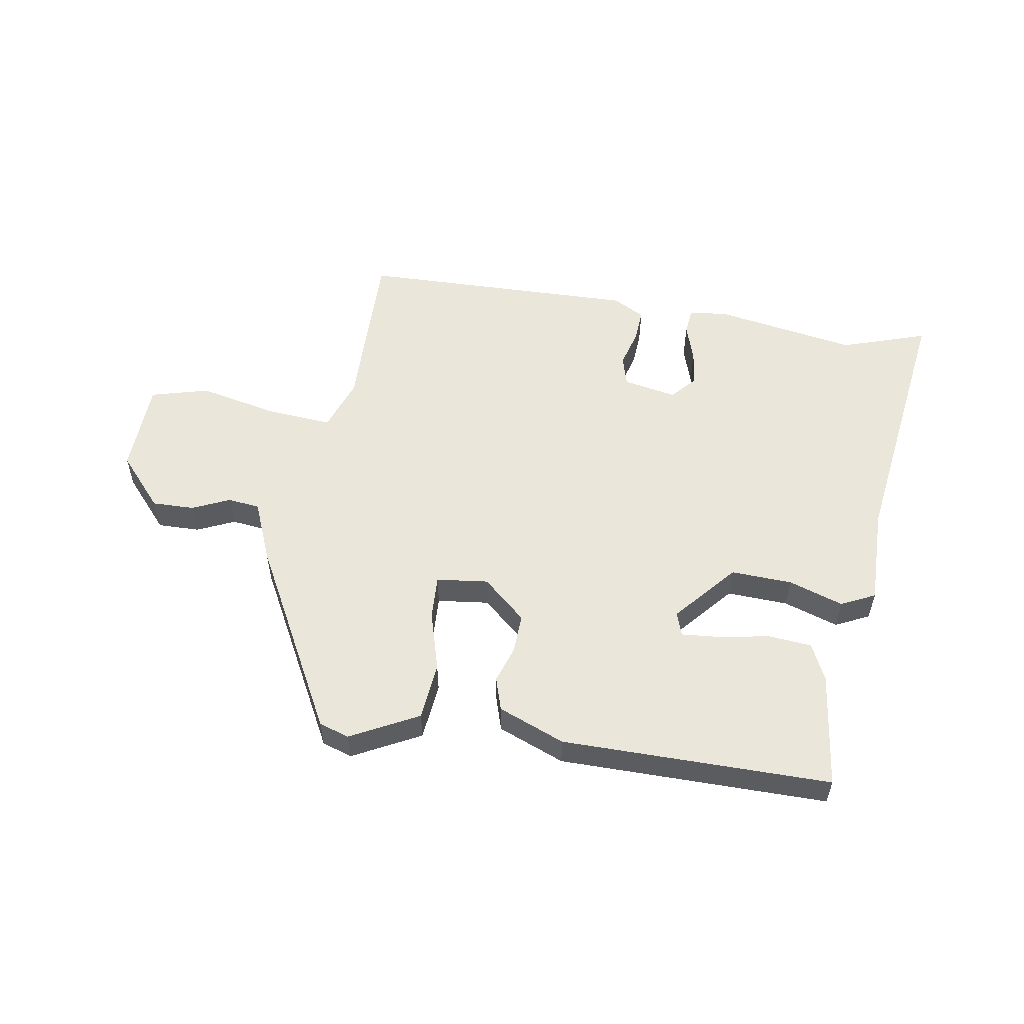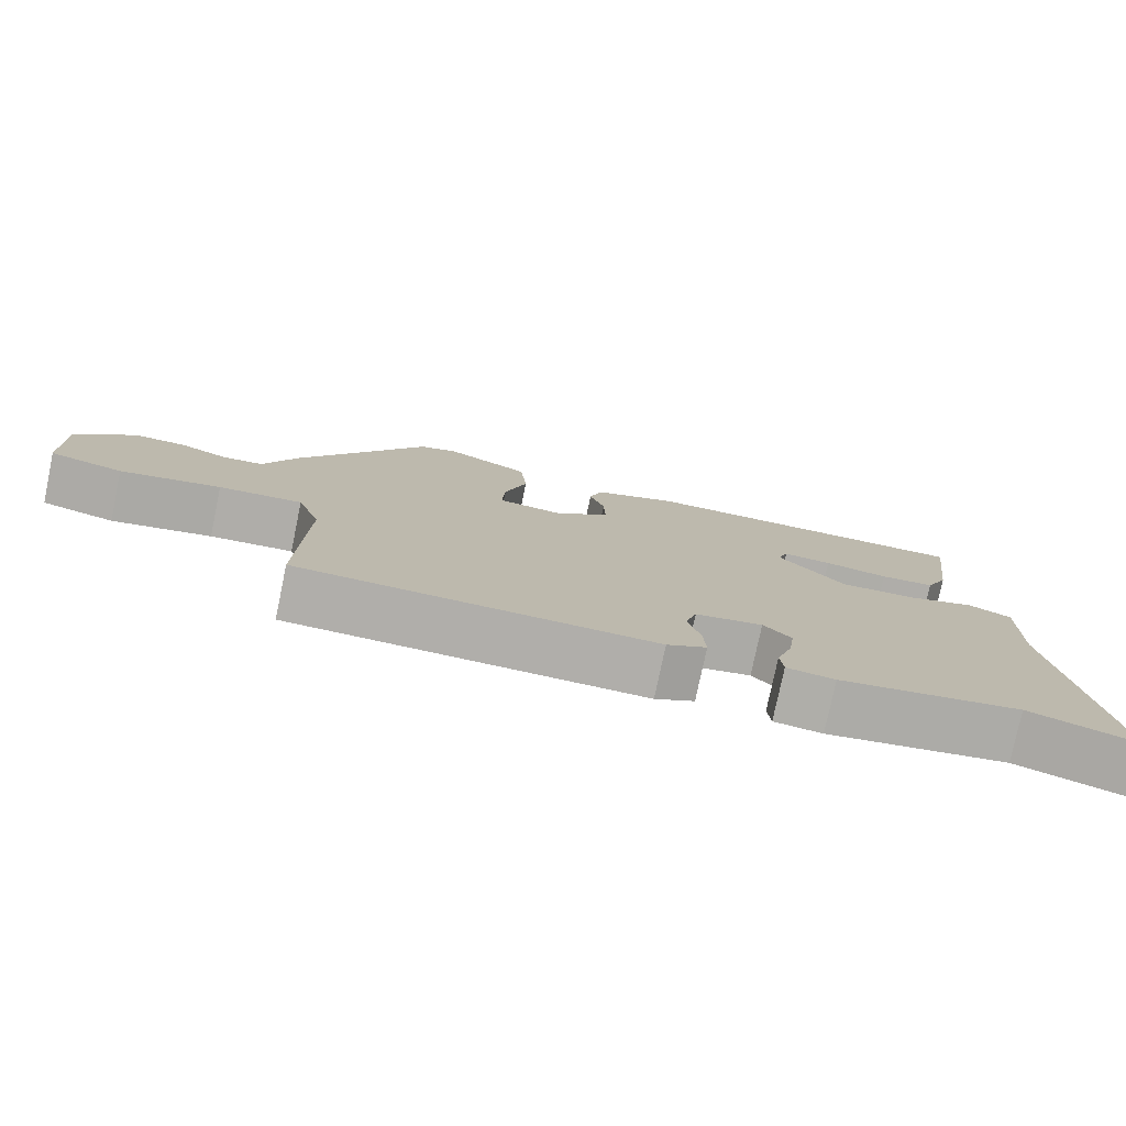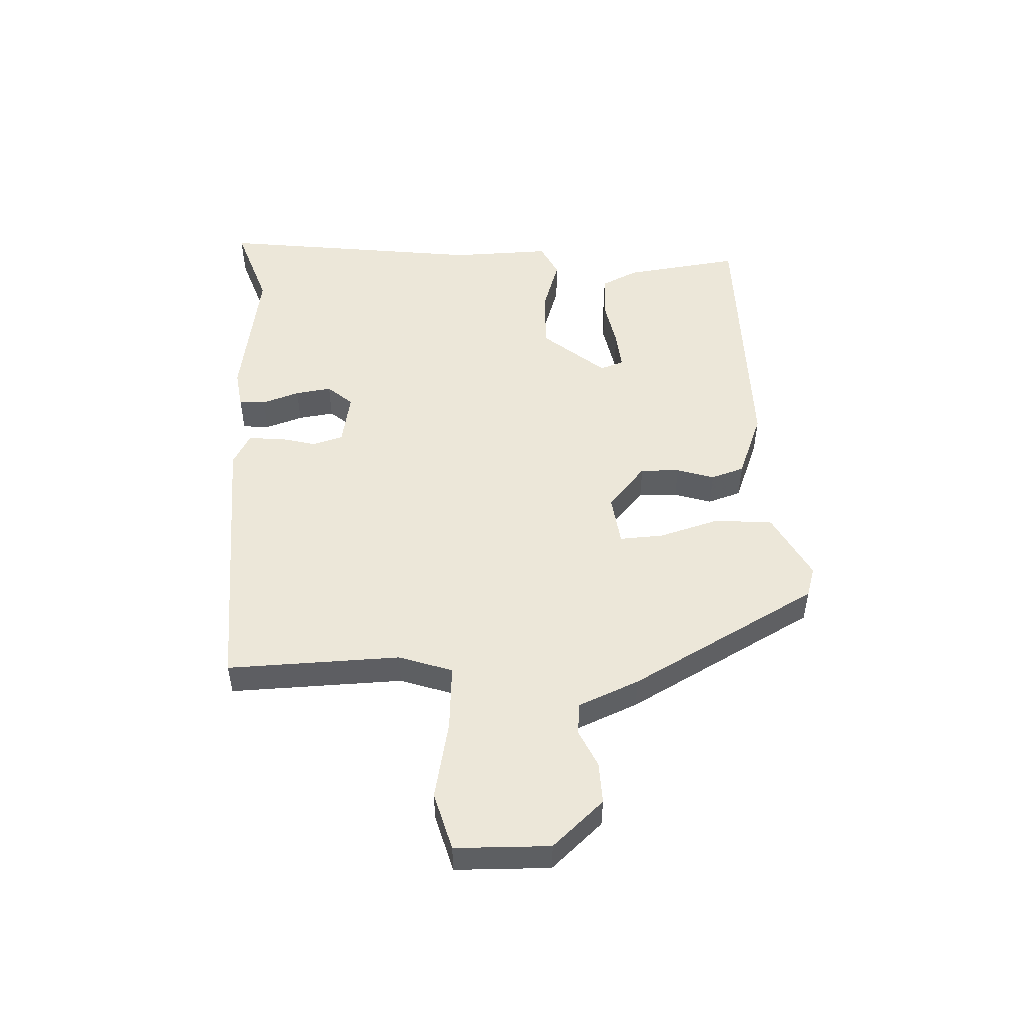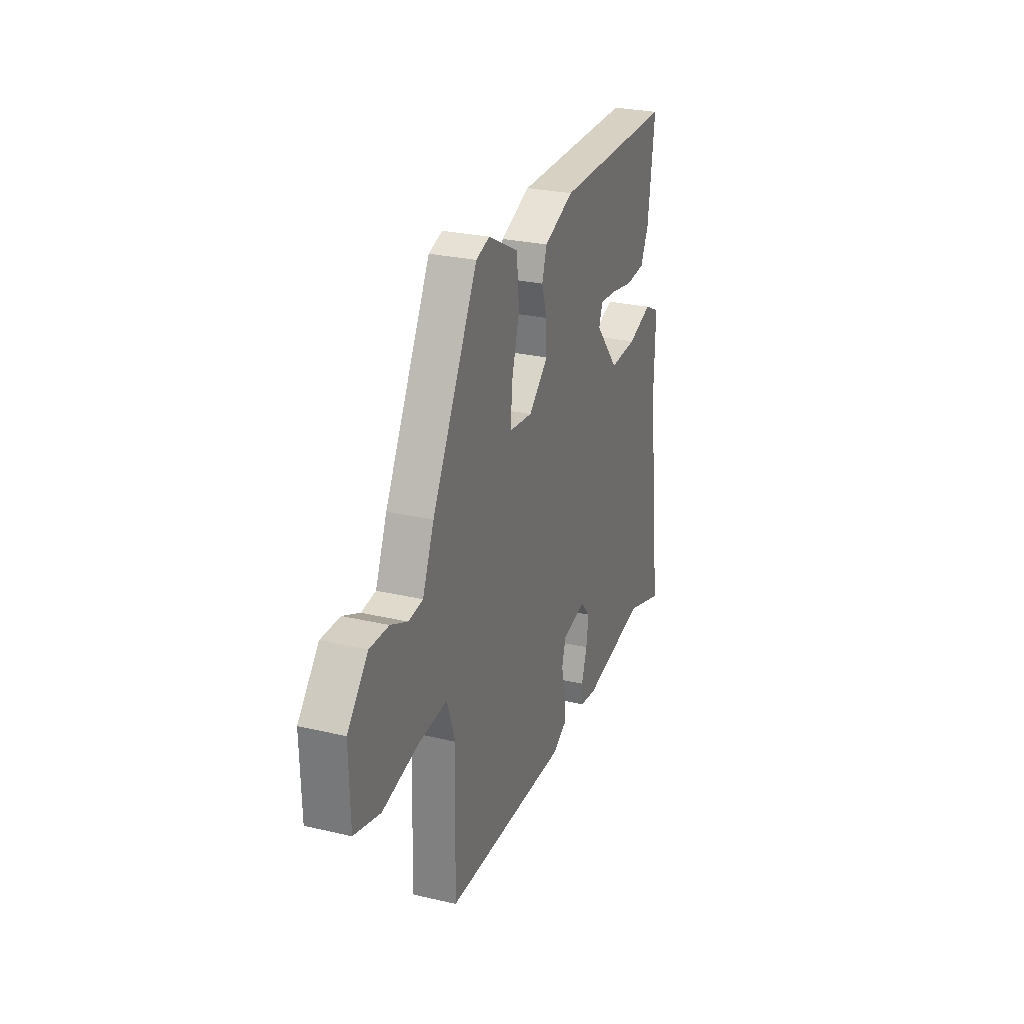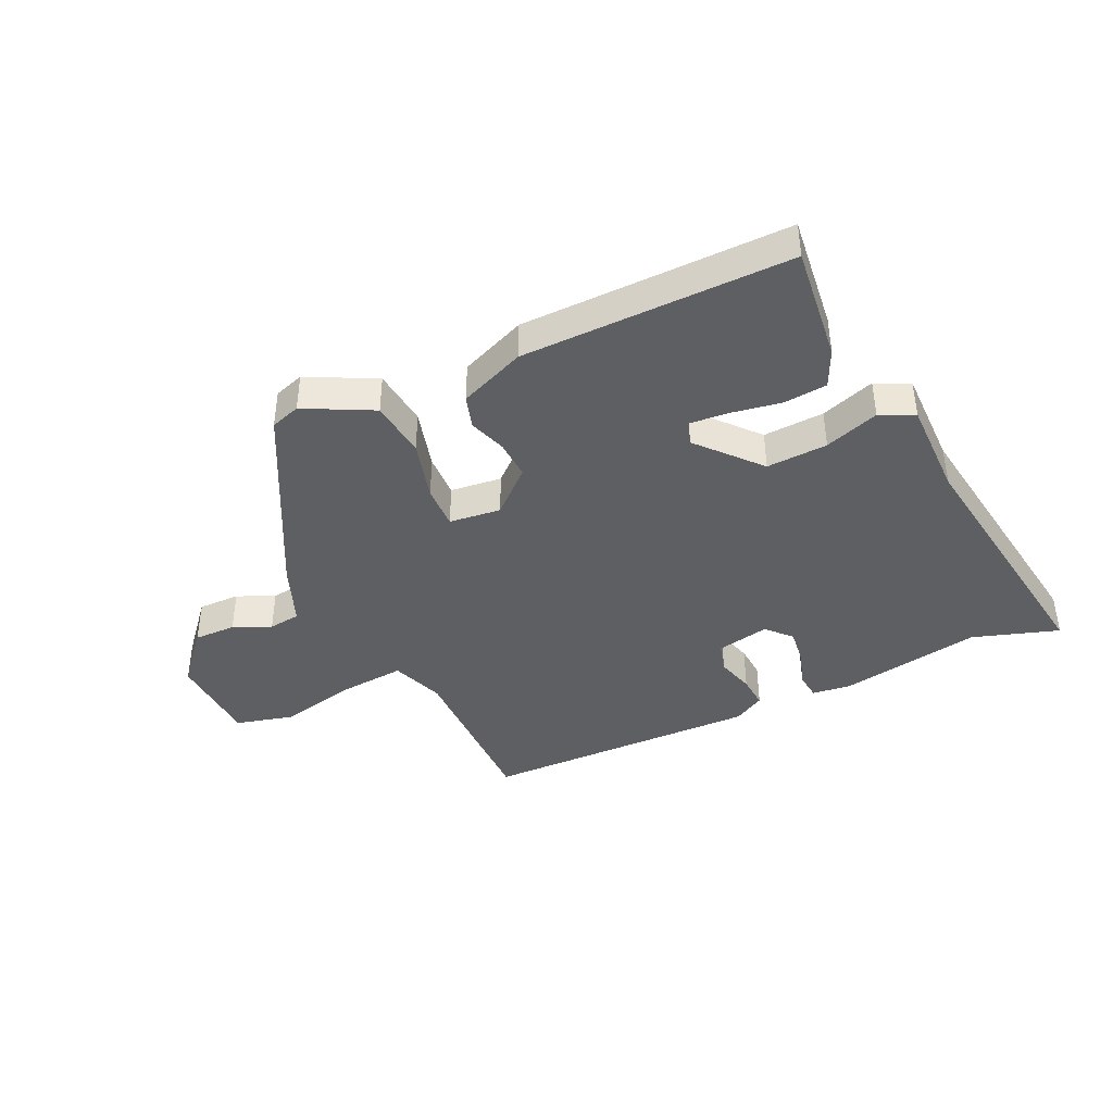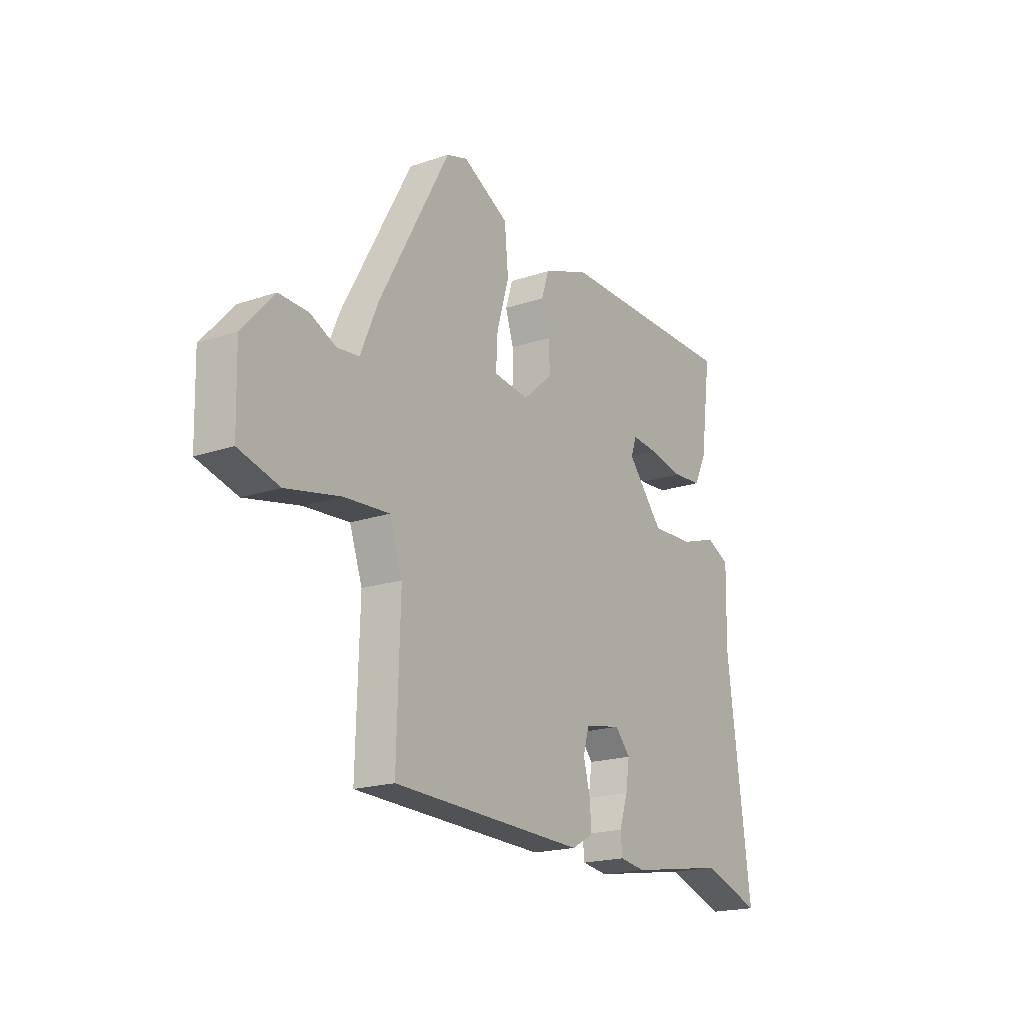
<metadata>
{"format":"obj","ext":"obj","renderer":"f3d","projection":"perspective","resolution":1024,"background":"white","views":[{"elev":54.9,"azim":9.8,"up":"+Y"},{"elev":-77.8,"azim":-11.8,"up":"+Z"},{"elev":50.2,"azim":-92.7,"up":"+Y"},{"elev":27.2,"azim":-70.1,"up":"+Z"},{"elev":-40.8,"azim":26.0,"up":"+Y"},{"elev":-19.3,"azim":-57.5,"up":"+Z"}]}
</metadata>
<code>
v 0.595 0.07 -0.532
v 0.451 0.07 -0.483
v 0.209 0.07 -0.523
v 0.145 0.07 -0.514
v 0.141 0.07 -0.469
v 0.162 0.07 -0.406
v 0.171 0.07 -0.345
v 0.134 0.07 -0.303
v 0.044 0.07 -0.32
v 0.029 0.07 -0.371
v 0.046 0.07 -0.436
v 0.049 0.07 -0.492
v -0.004 0.07 -0.521
v -0.476 0.07 -0.507
v -0.468 0.07 -0.216
v -0.499 0.07 -0.126
v -0.61 0.07 -0.134
v -0.743 0.07 -0.162
v -0.841 0.07 -0.135
v -0.845 0.07 0.024
v -0.768 0.07 0.11
v -0.697 0.07 0.108
v -0.634 0.07 0.079
v -0.58 0.07 0.085
v -0.537 0.07 0.187
v -0.365 0.07 0.503
v -0.314 0.07 0.519
v -0.201 0.07 0.459
v -0.192 0.07 0.361
v -0.222 0.07 0.259
v -0.226 0.07 0.185
v -0.139 0.07 0.174
v -0.066 0.07 0.238
v -0.068 0.07 0.304
v -0.088 0.07 0.367
v -0.07 0.07 0.423
v 0.042 0.07 0.467
v 0.494 0.07 0.466
v 0.468 0.07 0.27
v 0.438 0.07 0.208
v 0.365 0.07 0.202
v 0.28 0.07 0.218
v 0.215 0.07 0.224
v 0.201 0.07 0.184
v 0.289 0.07 0.08
v 0.392 0.07 0.084
v 0.484 0.07 0.114
v 0.541 0.07 0.086
v 0.537 0.07 -0.081
v 0.595 0 -0.532
v 0.451 0 -0.483
v 0.209 0 -0.523
v 0.145 0 -0.514
v 0.141 0 -0.469
v 0.162 0 -0.406
v 0.171 0 -0.345
v 0.134 0 -0.303
v 0.044 0 -0.32
v 0.029 0 -0.371
v 0.046 0 -0.436
v 0.049 0 -0.492
v -0.004 0 -0.521
v -0.476 0 -0.507
v -0.468 0 -0.216
v -0.499 0 -0.126
v -0.61 0 -0.134
v -0.743 0 -0.162
v -0.841 0 -0.135
v -0.845 0 0.024
v -0.768 0 0.11
v -0.697 0 0.108
v -0.634 0 0.079
v -0.58 0 0.085
v -0.537 0 0.187
v -0.365 0 0.503
v -0.314 0 0.519
v -0.201 0 0.459
v -0.192 0 0.361
v -0.222 0 0.259
v -0.226 0 0.185
v -0.139 0 0.174
v -0.066 0 0.238
v -0.068 0 0.304
v -0.088 0 0.367
v -0.07 0 0.423
v 0.042 0 0.467
v 0.494 0 0.466
v 0.468 0 0.27
v 0.438 0 0.208
v 0.365 0 0.202
v 0.28 0 0.218
v 0.215 0 0.224
v 0.201 0 0.184
v 0.289 0 0.08
v 0.392 0 0.084
v 0.484 0 0.114
v 0.541 0 0.086
v 0.537 0 -0.081
f 46 47 48 49
f 45 46 49 1
f 44 45 1 2
f 39 40 41 42
f 39 42 43
f 38 39 43
f 37 38 43
f 34 35 36 37
f 33 34 37 43
f 32 33 43 44
f 27 28 29 30
f 27 30 31
f 24 25 26 27
f 24 27 31
f 20 21 22 23
f 20 23 24
f 17 18 19 20
f 16 17 20 24
f 12 13 14 15
f 10 11 12 15
f 9 10 15 16
f 8 9 16 24
f 3 4 5 6
f 3 6 7
f 2 3 7
f 32 44 2 7
f 8 24 31 32
f 7 8 32
f 98 97 96 95
f 50 98 95 94
f 51 50 94 93
f 91 90 89 88
f 92 91 88
f 92 88 87
f 92 87 86
f 86 85 84 83
f 92 86 83 82
f 93 92 82 81
f 79 78 77 76
f 80 79 76
f 76 75 74 73
f 80 76 73
f 72 71 70 69
f 73 72 69
f 69 68 67 66
f 73 69 66 65
f 64 63 62 61
f 64 61 60 59
f 65 64 59 58
f 73 65 58 57
f 55 54 53 52
f 56 55 52
f 56 52 51
f 56 51 93 81
f 81 80 73 57
f 81 57 56
f 1 50 51 2
f 2 51 52 3
f 3 52 53 4
f 4 53 54 5
f 5 54 55 6
f 6 55 56 7
f 7 56 57 8
f 8 57 58 9
f 9 58 59 10
f 10 59 60 11
f 11 60 61 12
f 12 61 62 13
f 13 62 63 14
f 14 63 64 15
f 15 64 65 16
f 16 65 66 17
f 17 66 67 18
f 18 67 68 19
f 19 68 69 20
f 20 69 70 21
f 21 70 71 22
f 22 71 72 23
f 23 72 73 24
f 24 73 74 25
f 25 74 75 26
f 26 75 76 27
f 27 76 77 28
f 28 77 78 29
f 29 78 79 30
f 30 79 80 31
f 31 80 81 32
f 32 81 82 33
f 33 82 83 34
f 34 83 84 35
f 35 84 85 36
f 36 85 86 37
f 37 86 87 38
f 38 87 88 39
f 39 88 89 40
f 40 89 90 41
f 41 90 91 42
f 42 91 92 43
f 43 92 93 44
f 44 93 94 45
f 45 94 95 46
f 46 95 96 47
f 47 96 97 48
f 48 97 98 49
f 49 98 50 1

</code>
